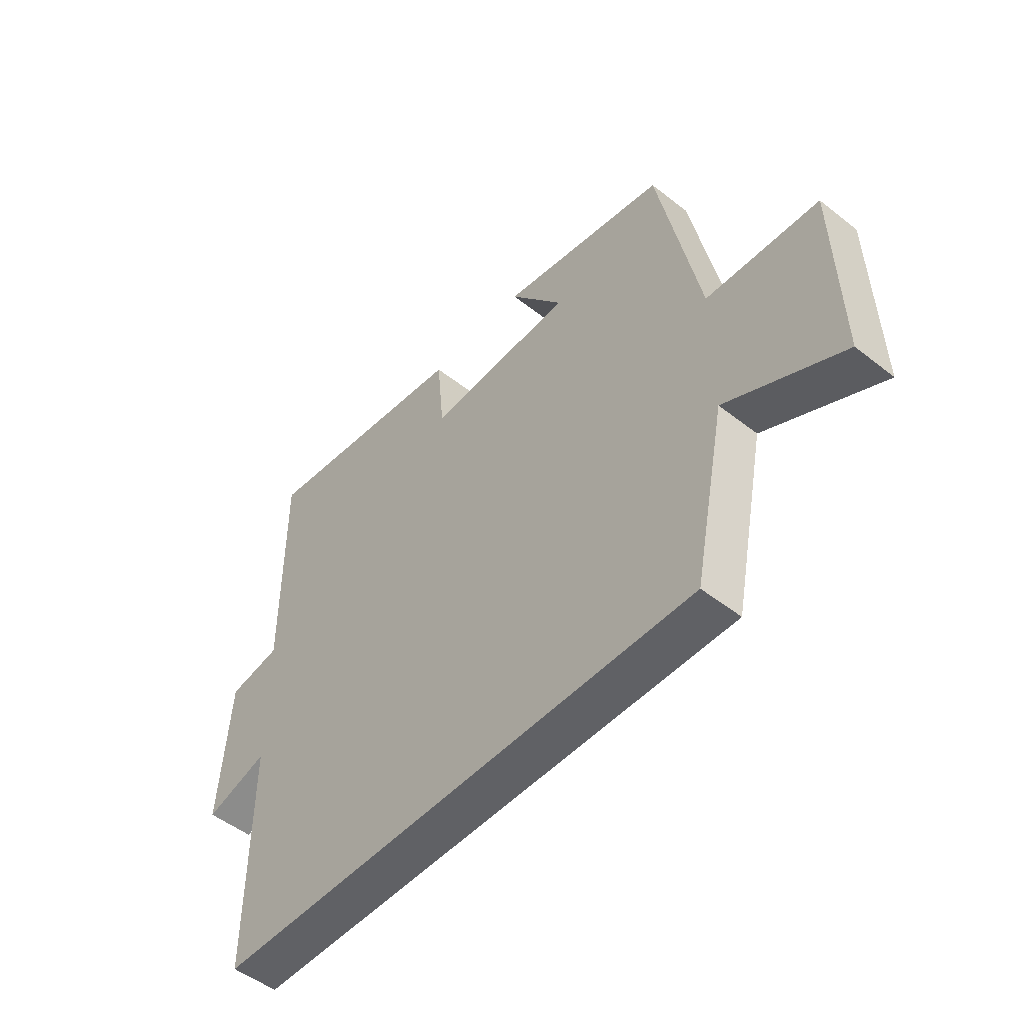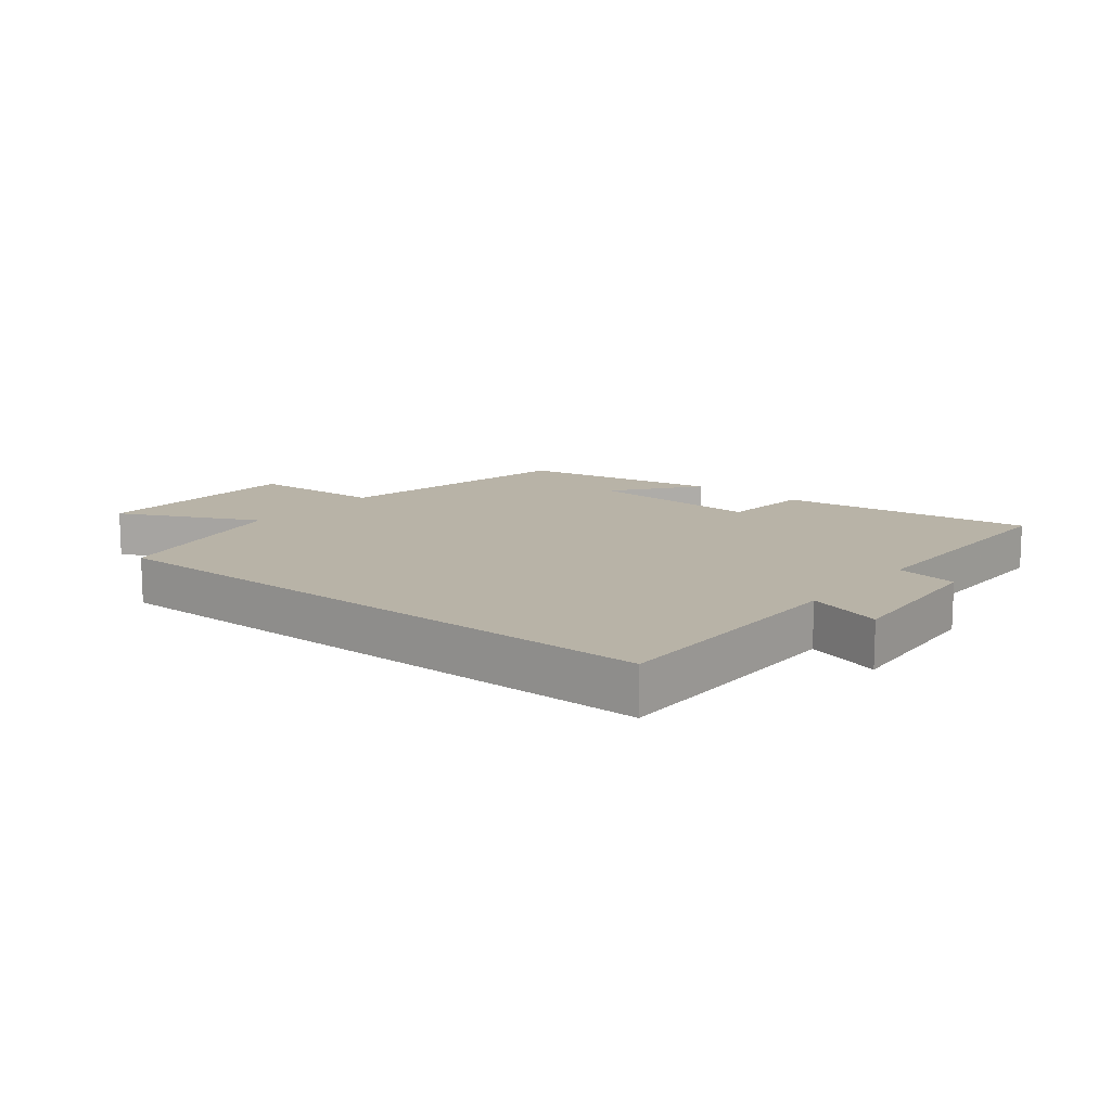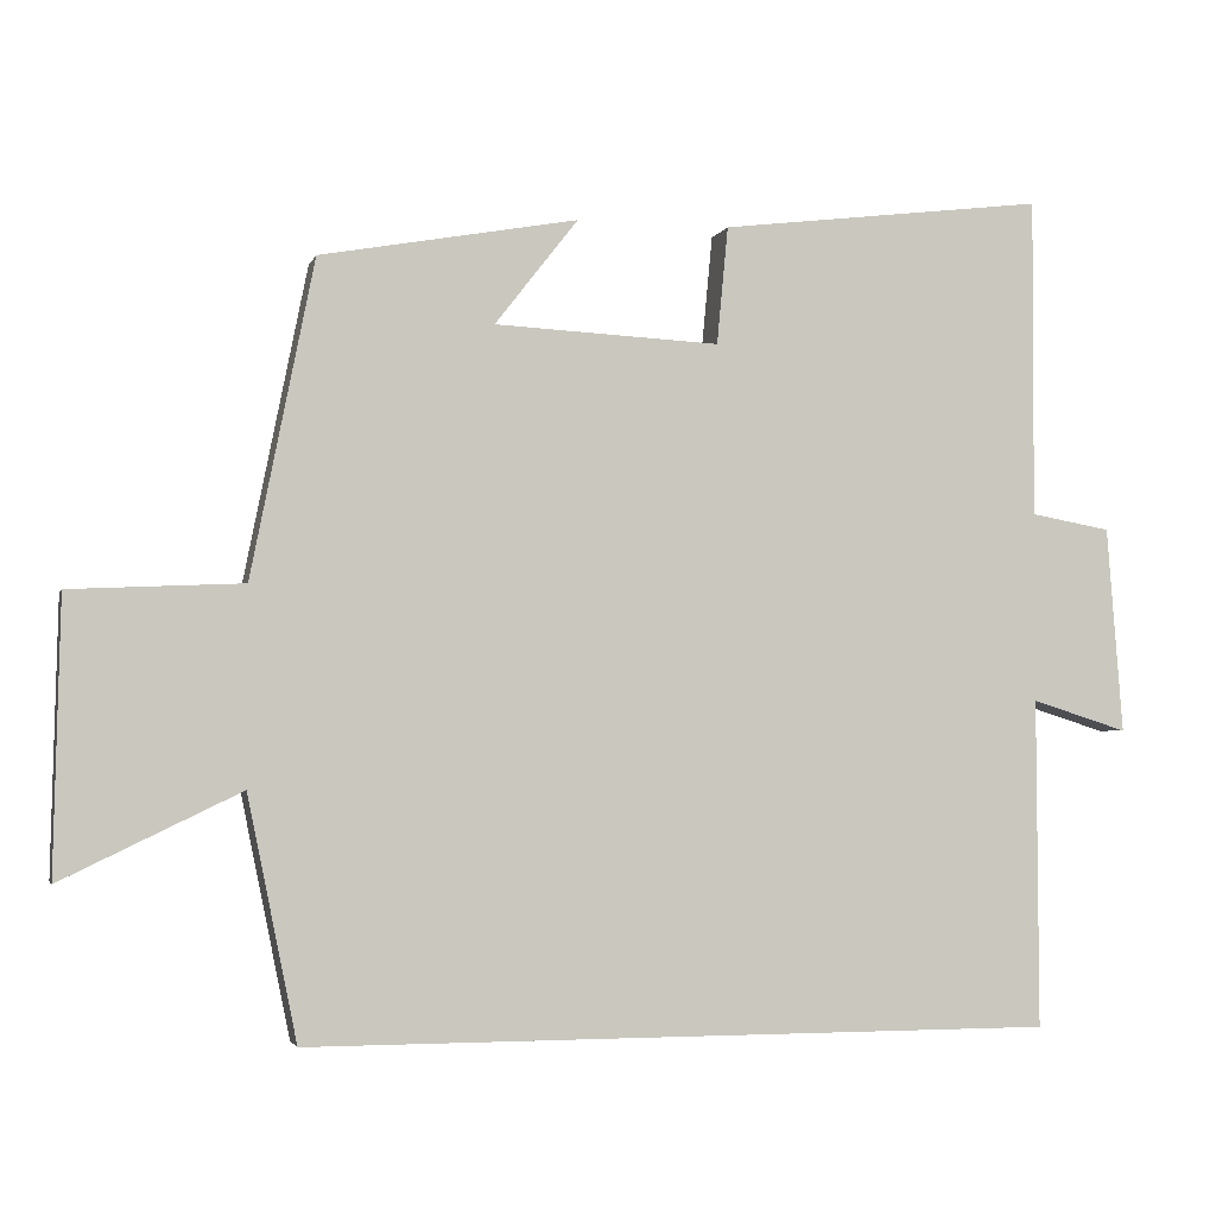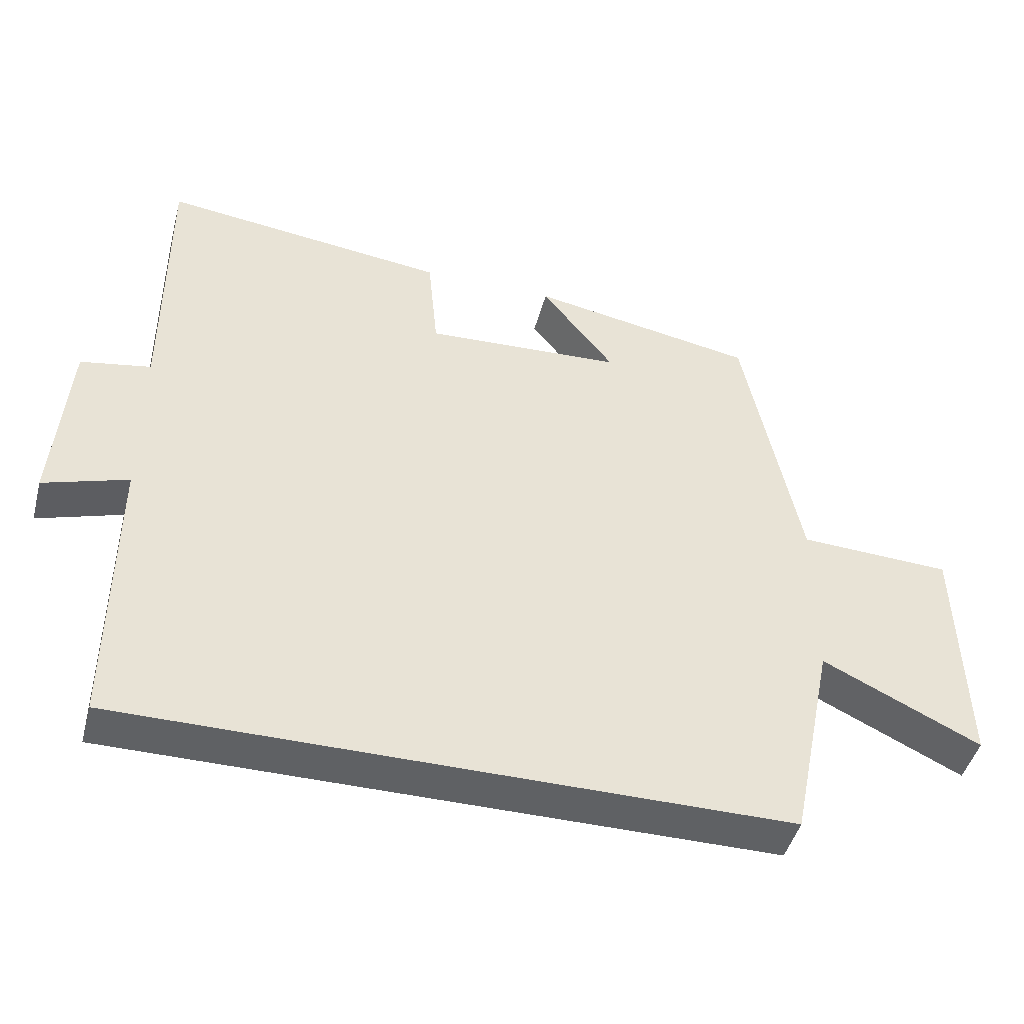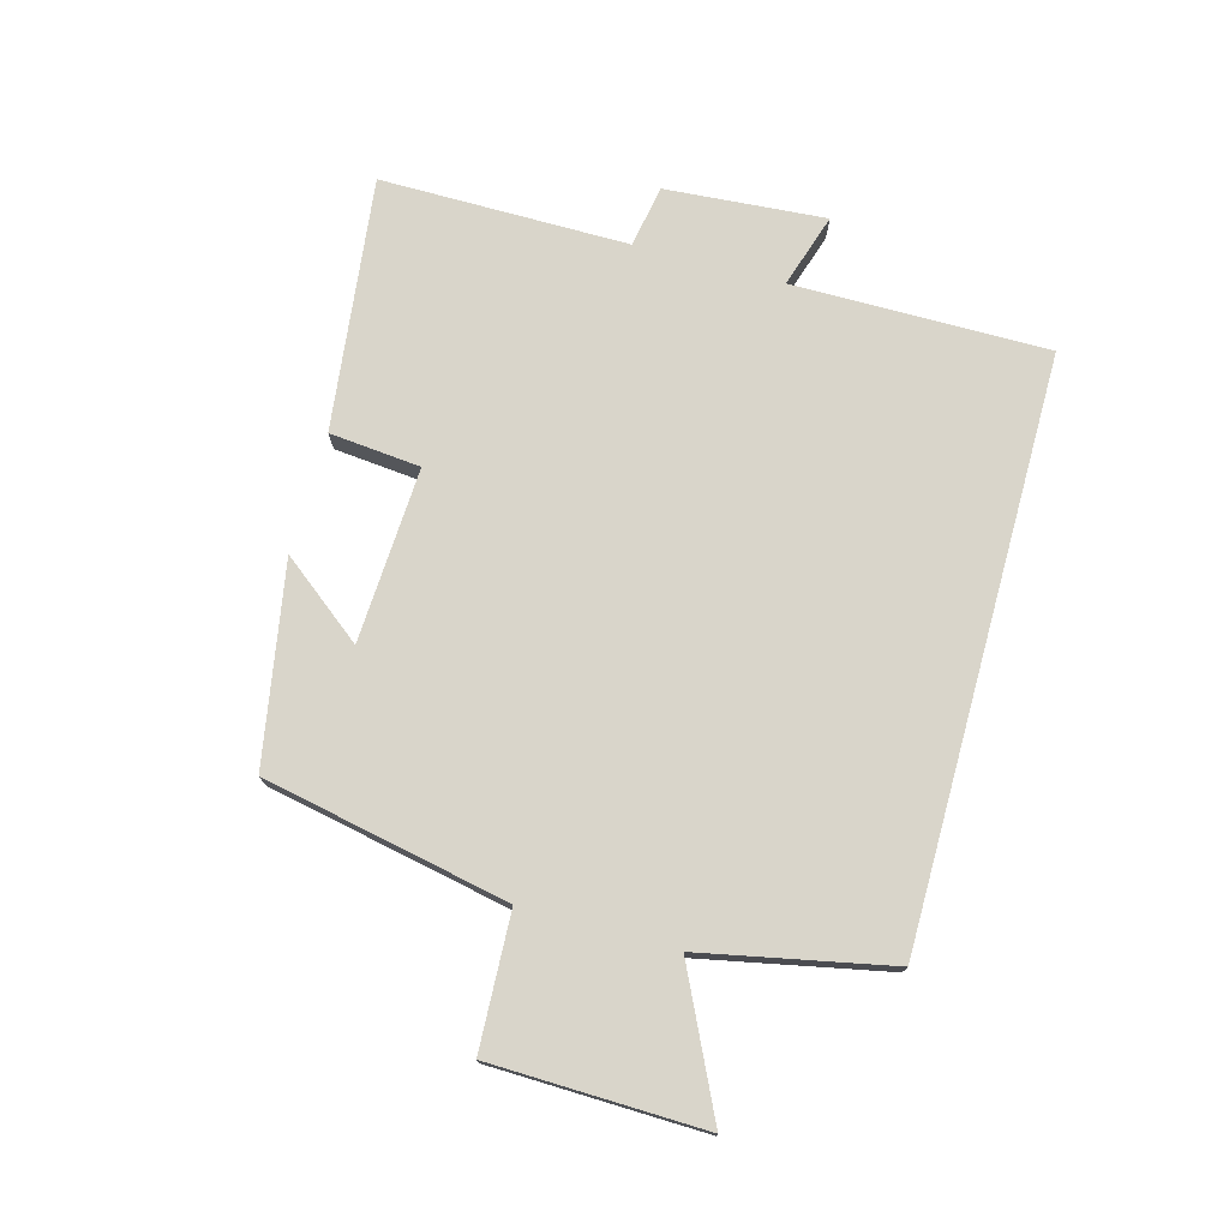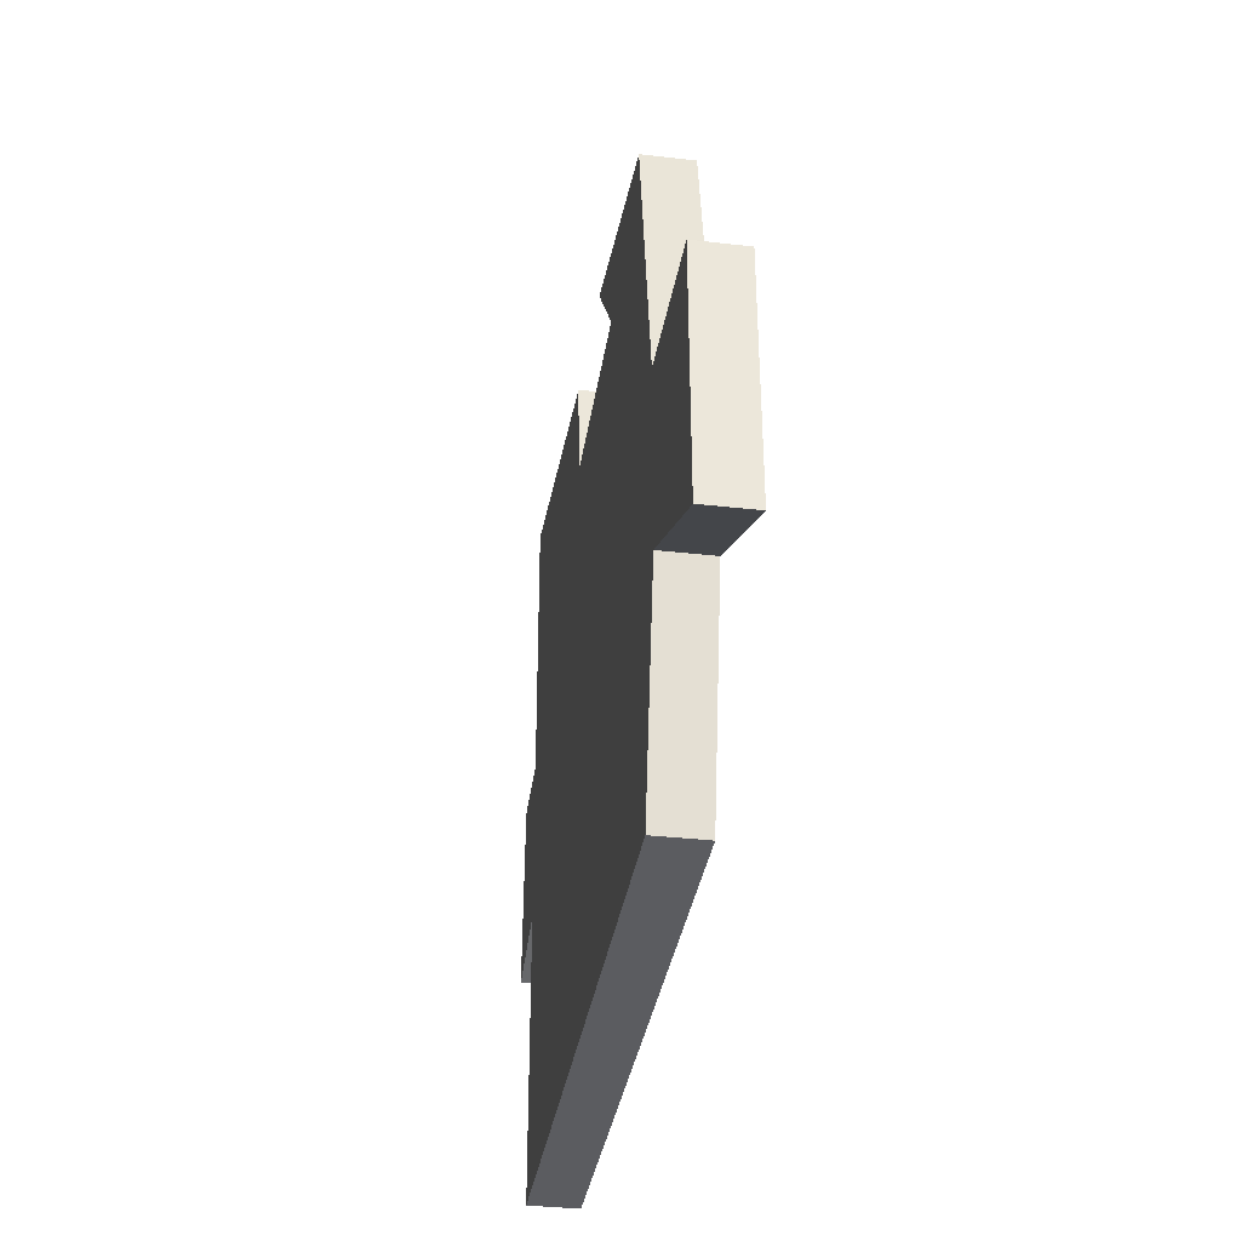
<metadata>
{"format":"obj","ext":"obj","renderer":"f3d","projection":"perspective","resolution":1024,"background":"white","views":[{"elev":-50.4,"azim":49.2,"up":"+Z"},{"elev":12.9,"azim":-141.3,"up":"+Y"},{"elev":-2.9,"azim":165.9,"up":"+Z"},{"elev":-45.6,"azim":-14.6,"up":"+Z"},{"elev":74.7,"azim":105.4,"up":"+Y"},{"elev":-34.7,"azim":81.2,"up":"+Z"}]}
</metadata>
<code>
v 0.438 0.07 -0.5
v -0.502 0.07 -0.5
v -0.5 0.07 -0.088
v -0.62 0.07 -0.126
v -0.6 0.07 0.132
v -0.5 0.07 0.15
v -0.501 0.07 0.55
v -0.093 0.07 0.5
v -0.079 0.07 0.353
v 0.203 0.07 0.367
v 0.099 0.07 0.5
v 0.421 0.07 0.442
v 0.5 0.07 0.047
v 0.716 0.07 0.037
v 0.724 0.07 -0.305
v 0.5 0.07 -0.197
v 0.438 0 -0.5
v -0.502 0 -0.5
v -0.5 0 -0.088
v -0.62 0 -0.126
v -0.6 0 0.132
v -0.5 0 0.15
v -0.501 0 0.55
v -0.093 0 0.5
v -0.079 0 0.353
v 0.203 0 0.367
v 0.099 0 0.5
v 0.421 0 0.442
v 0.5 0 0.047
v 0.716 0 0.037
v 0.724 0 -0.305
v 0.5 0 -0.197
f 13 14 15 16
f 10 11 12 13
f 9 10 13 16
f 6 7 8 9
f 6 9 16 1
f 3 4 5 6
f 1 2 3
f 1 3 6
f 32 31 30 29
f 29 28 27 26
f 32 29 26 25
f 25 24 23 22
f 17 32 25 22
f 22 21 20 19
f 19 18 17
f 22 19 17
f 1 17 18 2
f 2 18 19 3
f 3 19 20 4
f 4 20 21 5
f 5 21 22 6
f 6 22 23 7
f 7 23 24 8
f 8 24 25 9
f 9 25 26 10
f 10 26 27 11
f 11 27 28 12
f 12 28 29 13
f 13 29 30 14
f 14 30 31 15
f 15 31 32 16
f 16 32 17 1

</code>
